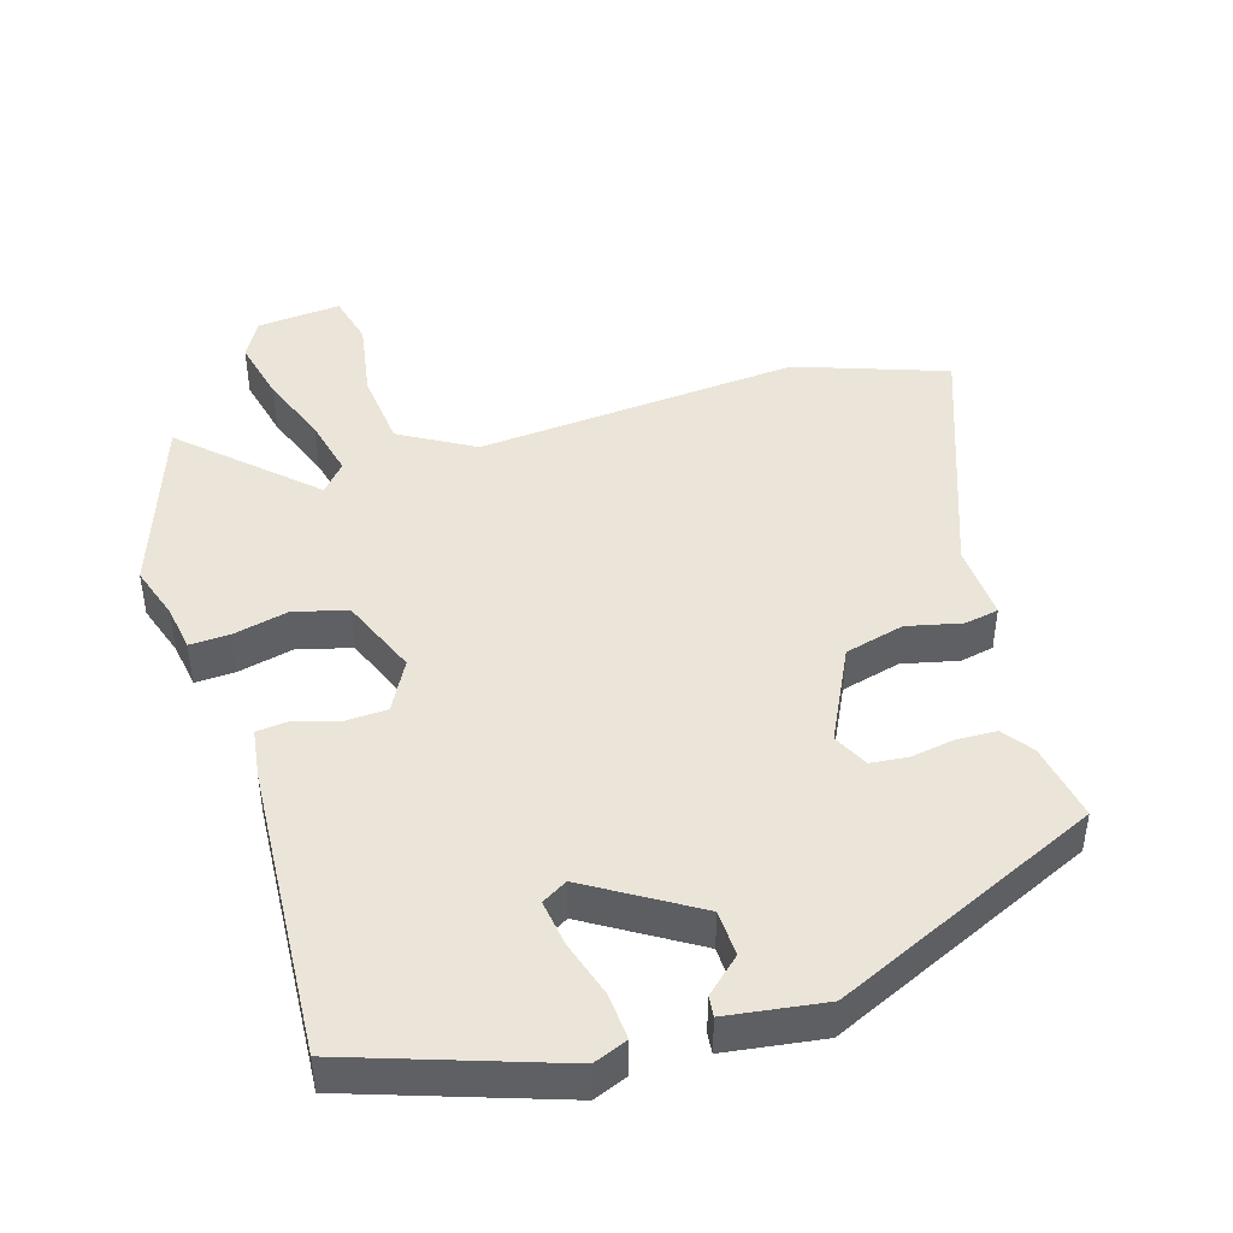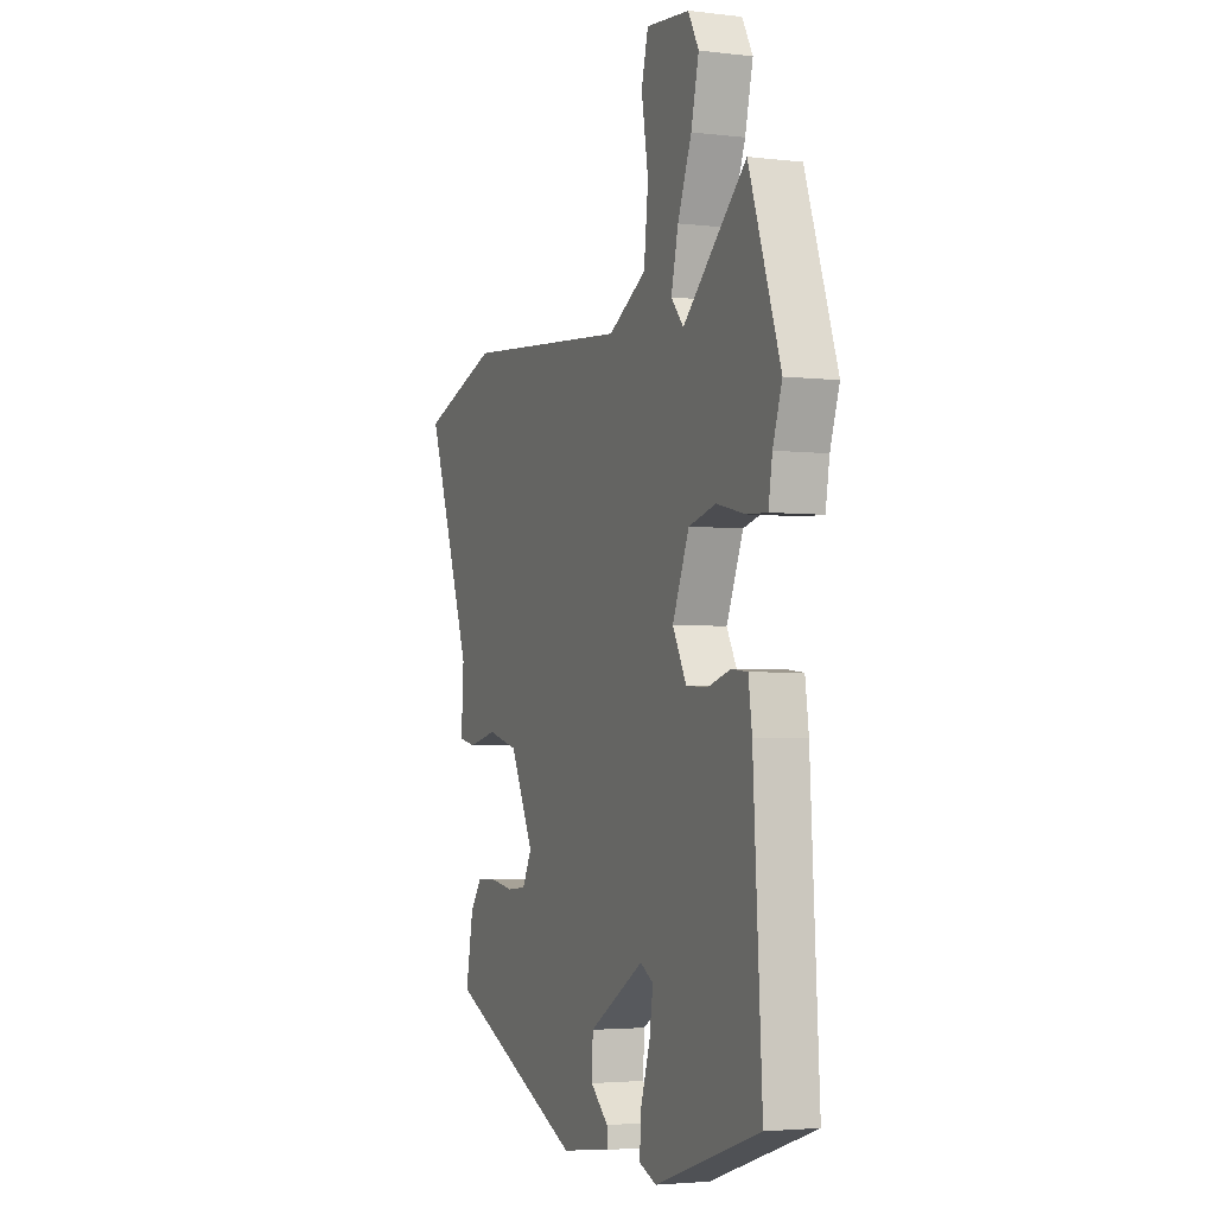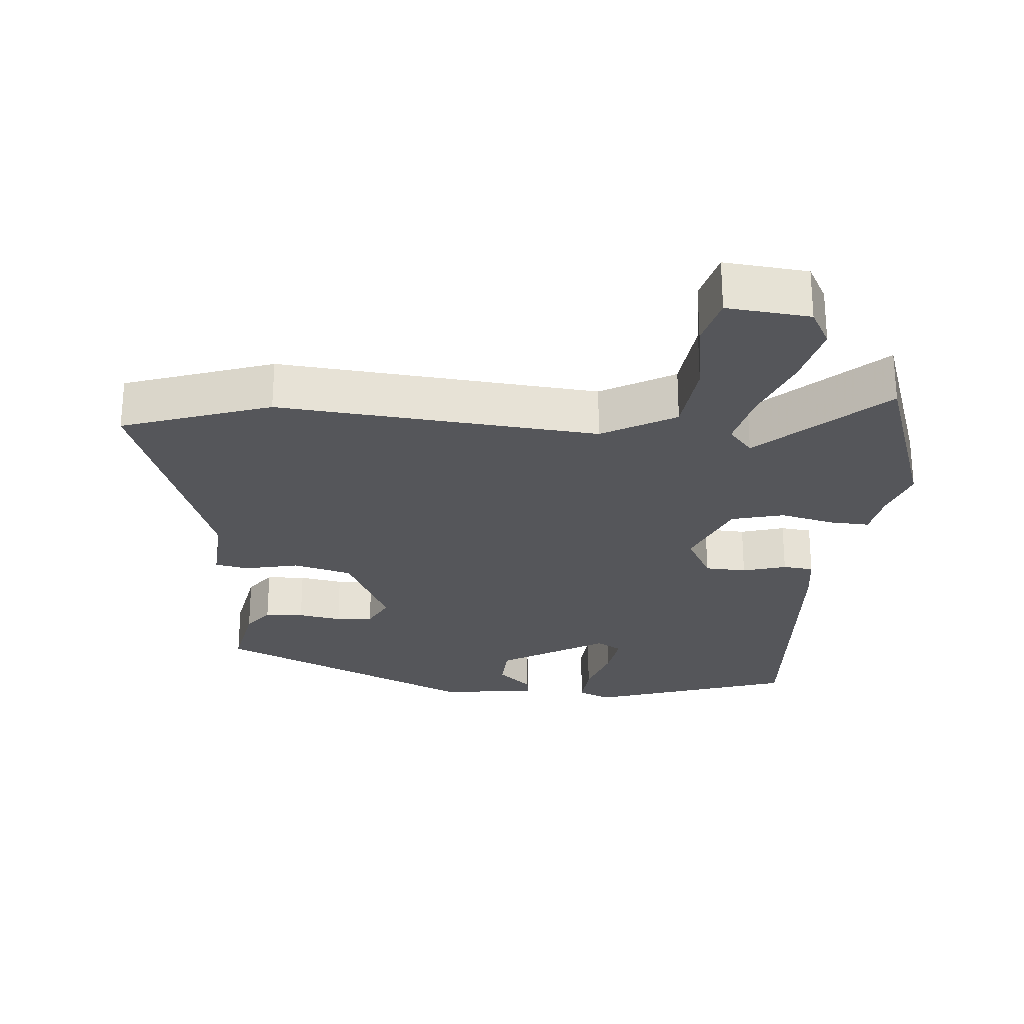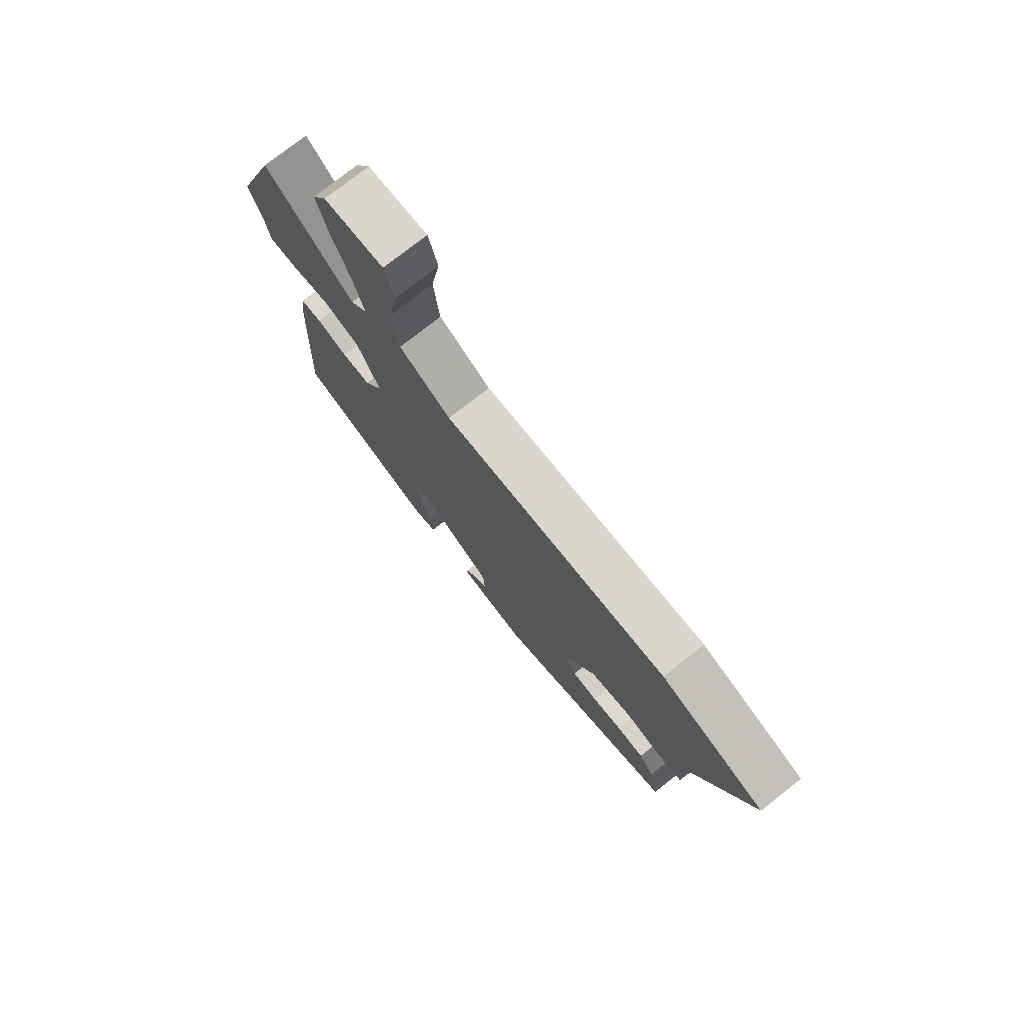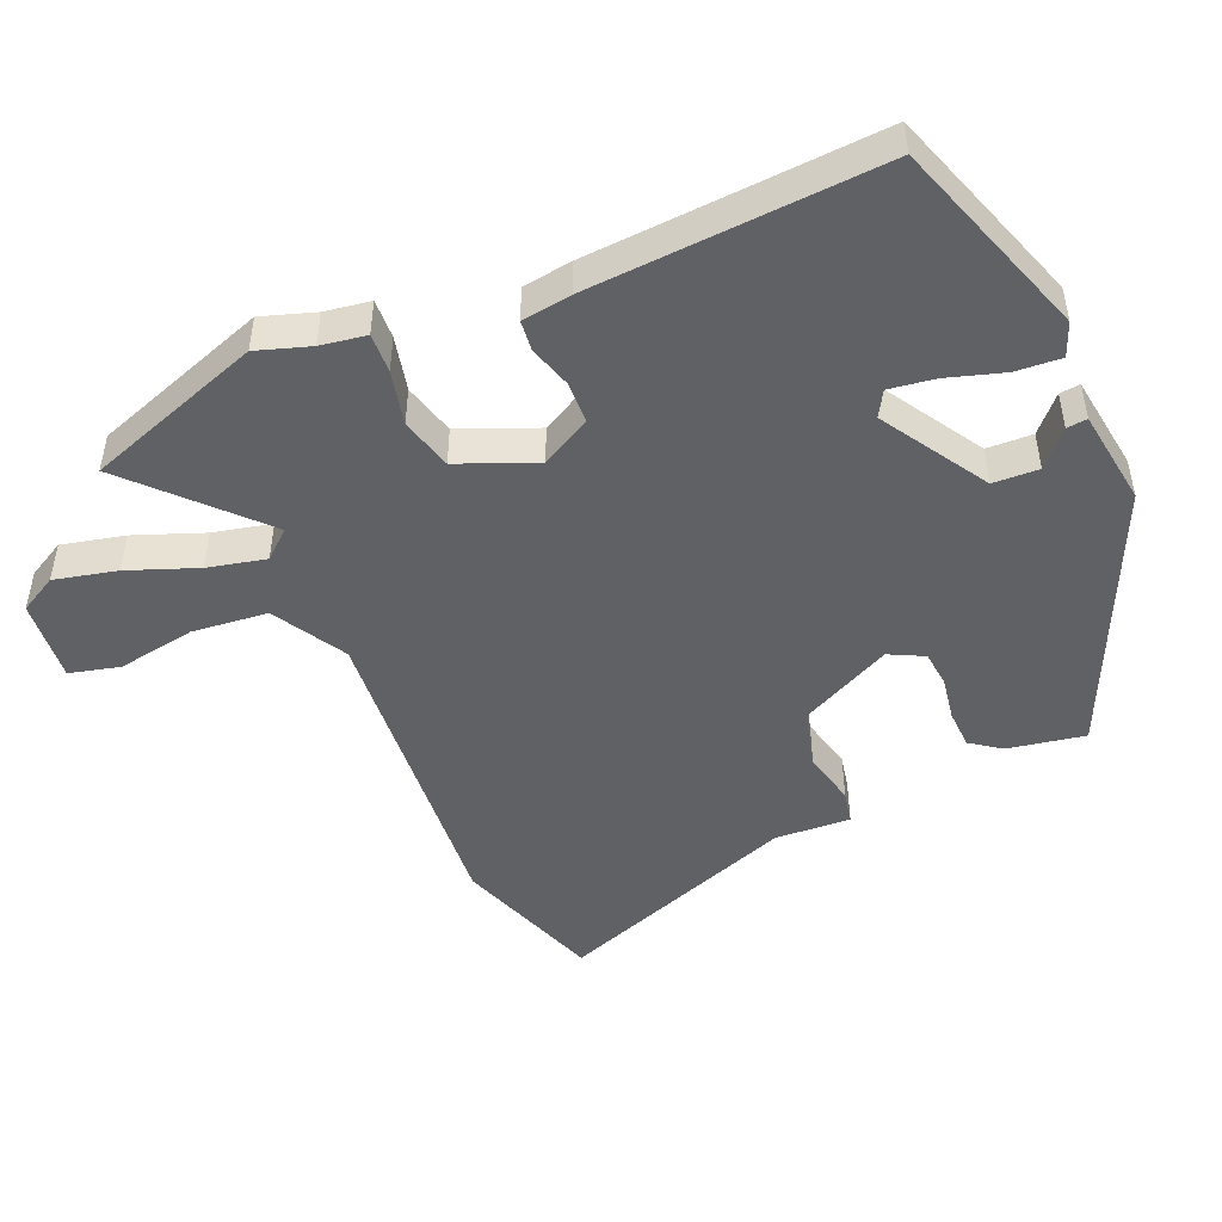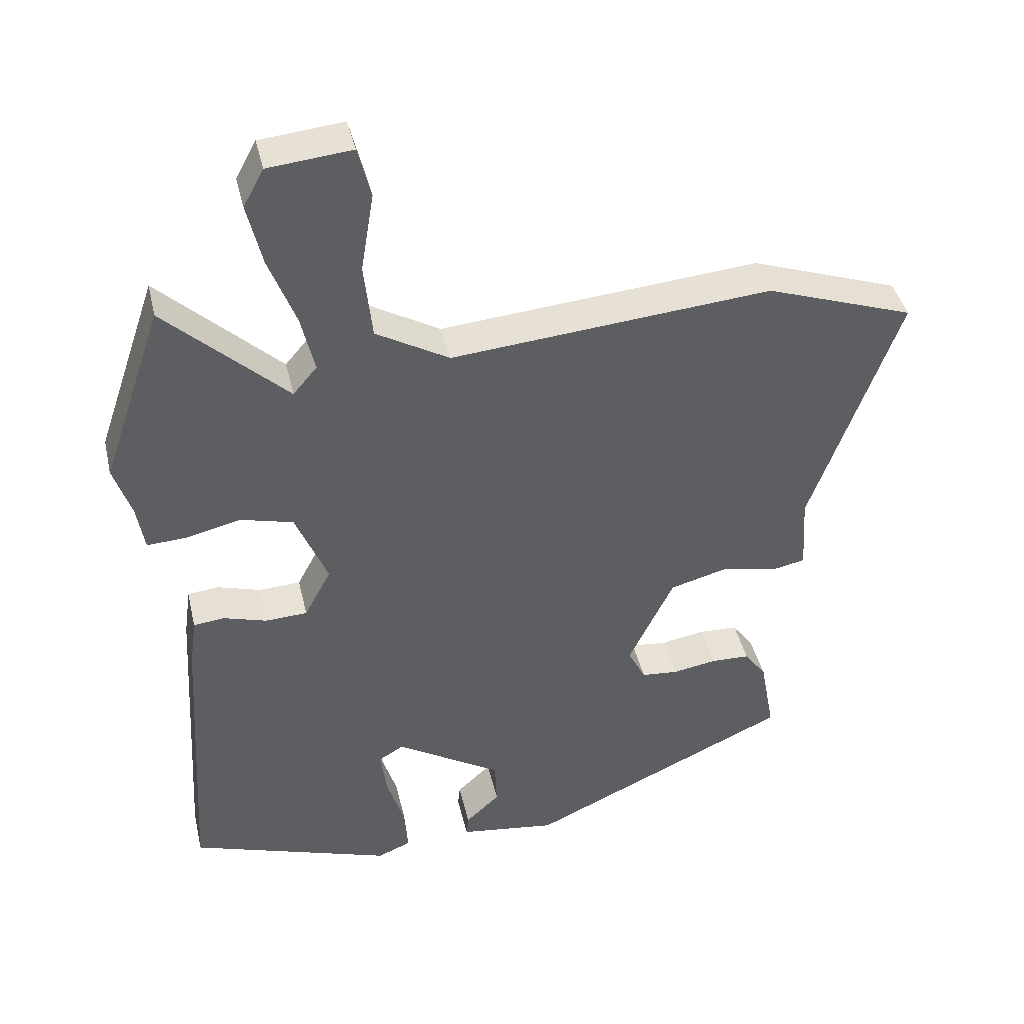
<metadata>
{"format":"obj","ext":"obj","renderer":"f3d","projection":"perspective","resolution":1024,"background":"white","views":[{"elev":45.0,"azim":163.4,"up":"+Y"},{"elev":-3.3,"azim":67.8,"up":"+Z"},{"elev":-26.0,"azim":-4.9,"up":"+Y"},{"elev":76.8,"azim":-128.1,"up":"+Z"},{"elev":-47.9,"azim":113.5,"up":"+Y"},{"elev":41.3,"azim":167.1,"up":"+Z"}]}
</metadata>
<code>
v 0.49 0.07 -0.45
v 0.193 0.07 -0.549
v 0.144 0.07 -0.529
v 0.149 0.07 -0.462
v 0.175 0.07 -0.379
v 0.185 0.07 -0.312
v 0.148 0.07 -0.29
v -0.007 0.07 -0.384
v -0.01 0.07 -0.451
v 0.04 0.07 -0.497
v 0.043 0.07 -0.527
v -0.099 0.07 -0.546
v -0.485 0.07 -0.369
v -0.464 0.07 -0.256
v -0.432 0.07 -0.212
v -0.375 0.07 -0.21
v -0.311 0.07 -0.221
v -0.257 0.07 -0.216
v -0.231 0.07 -0.165
v -0.297 0.07 -0.029
v -0.383 0.07 -0.006
v -0.463 0.07 -0.024
v -0.512 0.07 -0.014
v -0.505 0.07 0.097
v -0.633 0.07 0.454
v -0.416 0.07 0.529
v 0.053 0.07 0.488
v 0.16 0.07 0.549
v 0.172 0.07 0.66
v 0.153 0.07 0.775
v 0.172 0.07 0.849
v 0.294 0.07 0.837
v 0.324 0.07 0.782
v 0.302 0.07 0.69
v 0.263 0.07 0.589
v 0.243 0.07 0.504
v 0.278 0.07 0.463
v 0.456 0.07 0.629
v 0.545 0.07 0.369
v 0.519 0.07 0.291
v 0.508 0.07 0.224
v 0.45 0.07 0.227
v 0.37 0.07 0.246
v 0.293 0.07 0.226
v 0.246 0.07 0.113
v 0.285 0.07 0.04
v 0.346 0.07 0.037
v 0.41 0.07 0.056
v 0.455 0.07 0.051
v 0.465 0.07 -0.022
v 0.49 0 -0.45
v 0.193 0 -0.549
v 0.144 0 -0.529
v 0.149 0 -0.462
v 0.175 0 -0.379
v 0.185 0 -0.312
v 0.148 0 -0.29
v -0.007 0 -0.384
v -0.01 0 -0.451
v 0.04 0 -0.497
v 0.043 0 -0.527
v -0.099 0 -0.546
v -0.485 0 -0.369
v -0.464 0 -0.256
v -0.432 0 -0.212
v -0.375 0 -0.21
v -0.311 0 -0.221
v -0.257 0 -0.216
v -0.231 0 -0.165
v -0.297 0 -0.029
v -0.383 0 -0.006
v -0.463 0 -0.024
v -0.512 0 -0.014
v -0.505 0 0.097
v -0.633 0 0.454
v -0.416 0 0.529
v 0.053 0 0.488
v 0.16 0 0.549
v 0.172 0 0.66
v 0.153 0 0.775
v 0.172 0 0.849
v 0.294 0 0.837
v 0.324 0 0.782
v 0.302 0 0.69
v 0.263 0 0.589
v 0.243 0 0.504
v 0.278 0 0.463
v 0.456 0 0.629
v 0.545 0 0.369
v 0.519 0 0.291
v 0.508 0 0.224
v 0.45 0 0.227
v 0.37 0 0.246
v 0.293 0 0.226
v 0.246 0 0.113
v 0.285 0 0.04
v 0.346 0 0.037
v 0.41 0 0.056
v 0.455 0 0.051
v 0.465 0 -0.022
f 47 48 49 50
f 46 47 50 1
f 45 46 1 2
f 40 41 42 43
f 40 43 44
f 37 38 39 40
f 37 40 44
f 36 37 44 45
f 32 33 34 35
f 32 35 36
f 29 30 31 32
f 28 29 32 36
f 27 28 36 45
f 24 25 26 27
f 21 22 23 24
f 20 21 24 27
f 19 20 27 45
f 14 15 16 17
f 14 17 18
f 13 14 18
f 12 13 18
f 9 10 11 12
f 8 9 12 18
f 7 8 18 19
f 2 3 4 5
f 2 5 6
f 45 2 6
f 7 19 45
f 6 7 45
f 100 99 98 97
f 51 100 97 96
f 52 51 96 95
f 93 92 91 90
f 94 93 90
f 90 89 88 87
f 94 90 87
f 95 94 87 86
f 85 84 83 82
f 86 85 82
f 82 81 80 79
f 86 82 79 78
f 95 86 78 77
f 77 76 75 74
f 74 73 72 71
f 77 74 71 70
f 95 77 70 69
f 67 66 65 64
f 68 67 64
f 68 64 63
f 68 63 62
f 62 61 60 59
f 68 62 59 58
f 69 68 58 57
f 55 54 53 52
f 56 55 52
f 56 52 95
f 95 69 57
f 95 57 56
f 1 51 52 2
f 2 52 53 3
f 3 53 54 4
f 4 54 55 5
f 5 55 56 6
f 6 56 57 7
f 7 57 58 8
f 8 58 59 9
f 9 59 60 10
f 10 60 61 11
f 11 61 62 12
f 12 62 63 13
f 13 63 64 14
f 14 64 65 15
f 15 65 66 16
f 16 66 67 17
f 17 67 68 18
f 18 68 69 19
f 19 69 70 20
f 20 70 71 21
f 21 71 72 22
f 22 72 73 23
f 23 73 74 24
f 24 74 75 25
f 25 75 76 26
f 26 76 77 27
f 27 77 78 28
f 28 78 79 29
f 29 79 80 30
f 30 80 81 31
f 31 81 82 32
f 32 82 83 33
f 33 83 84 34
f 34 84 85 35
f 35 85 86 36
f 36 86 87 37
f 37 87 88 38
f 38 88 89 39
f 39 89 90 40
f 40 90 91 41
f 41 91 92 42
f 42 92 93 43
f 43 93 94 44
f 44 94 95 45
f 45 95 96 46
f 46 96 97 47
f 47 97 98 48
f 48 98 99 49
f 49 99 100 50
f 50 100 51 1

</code>
